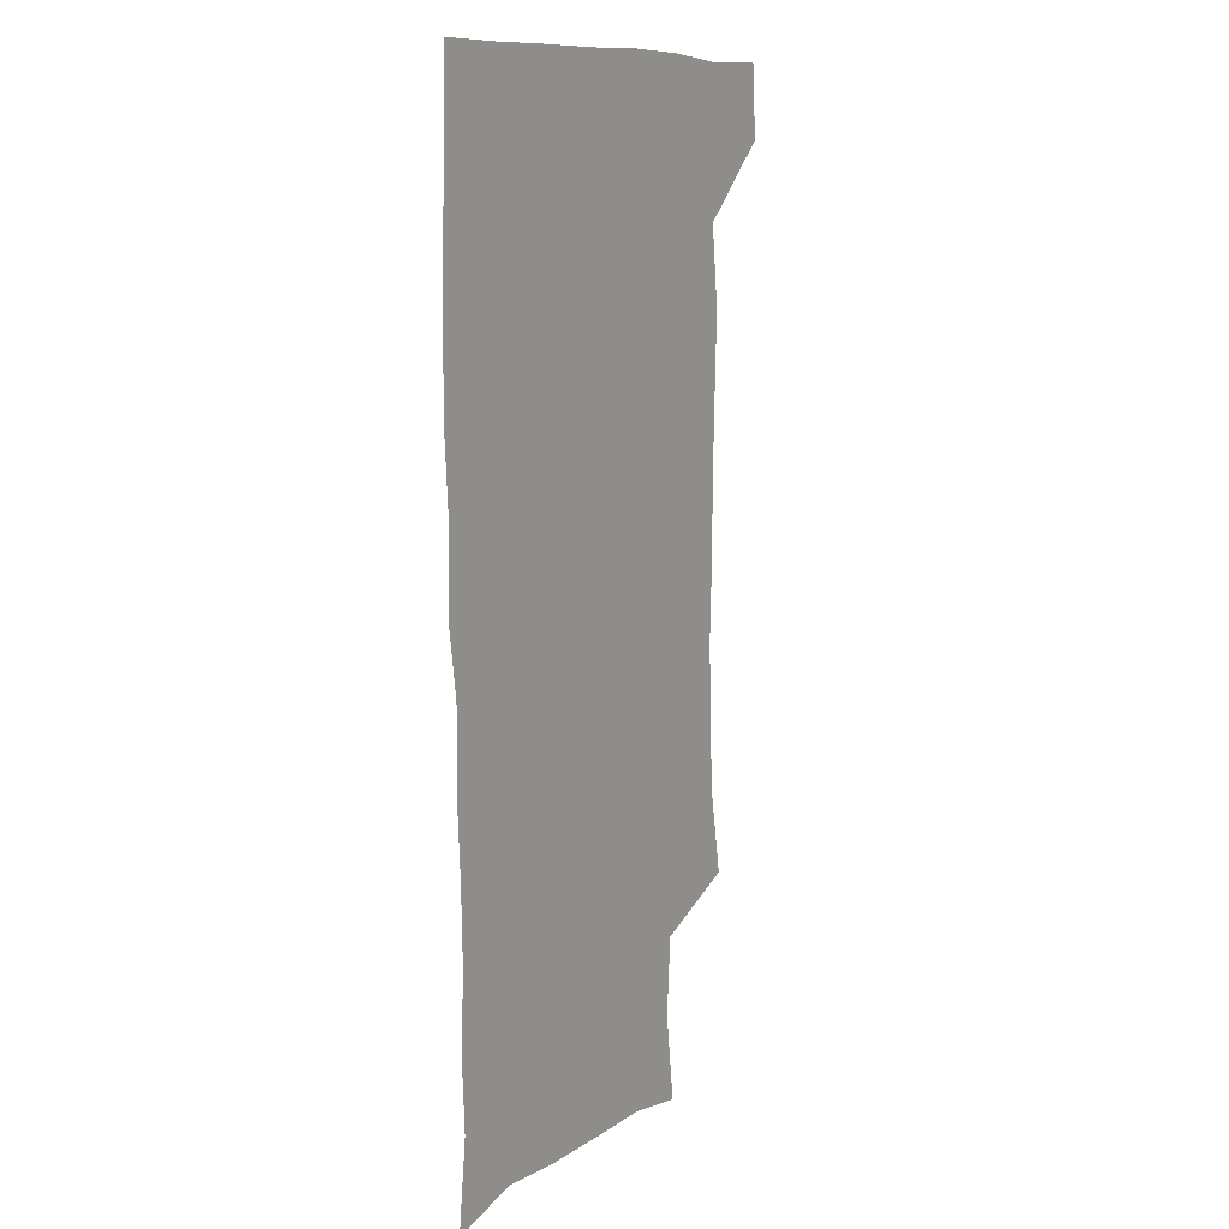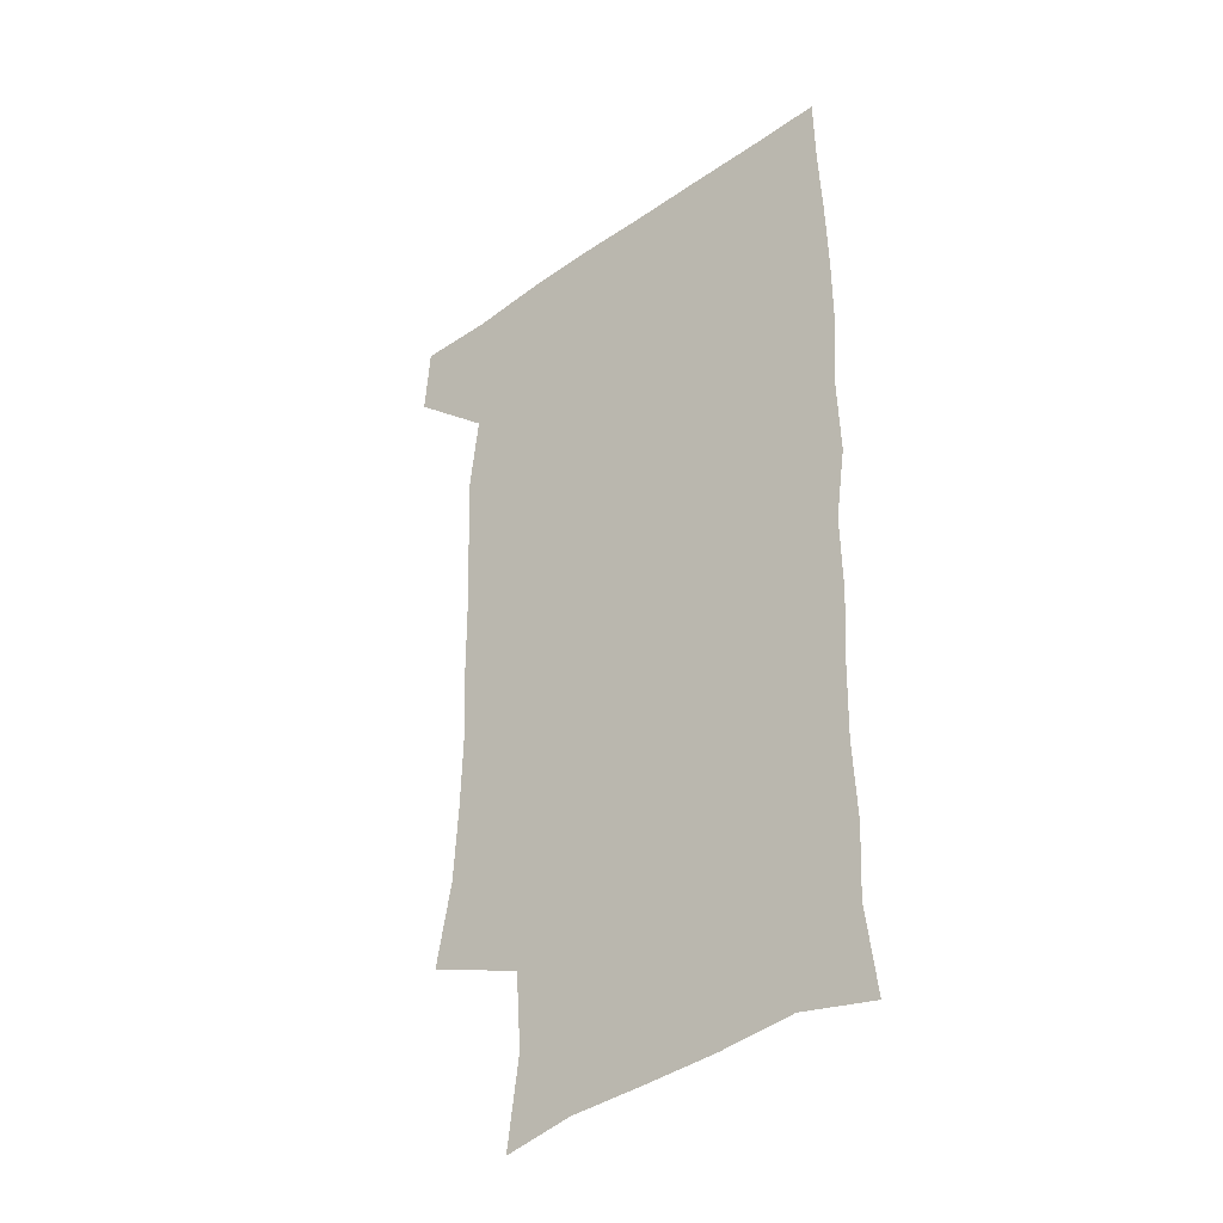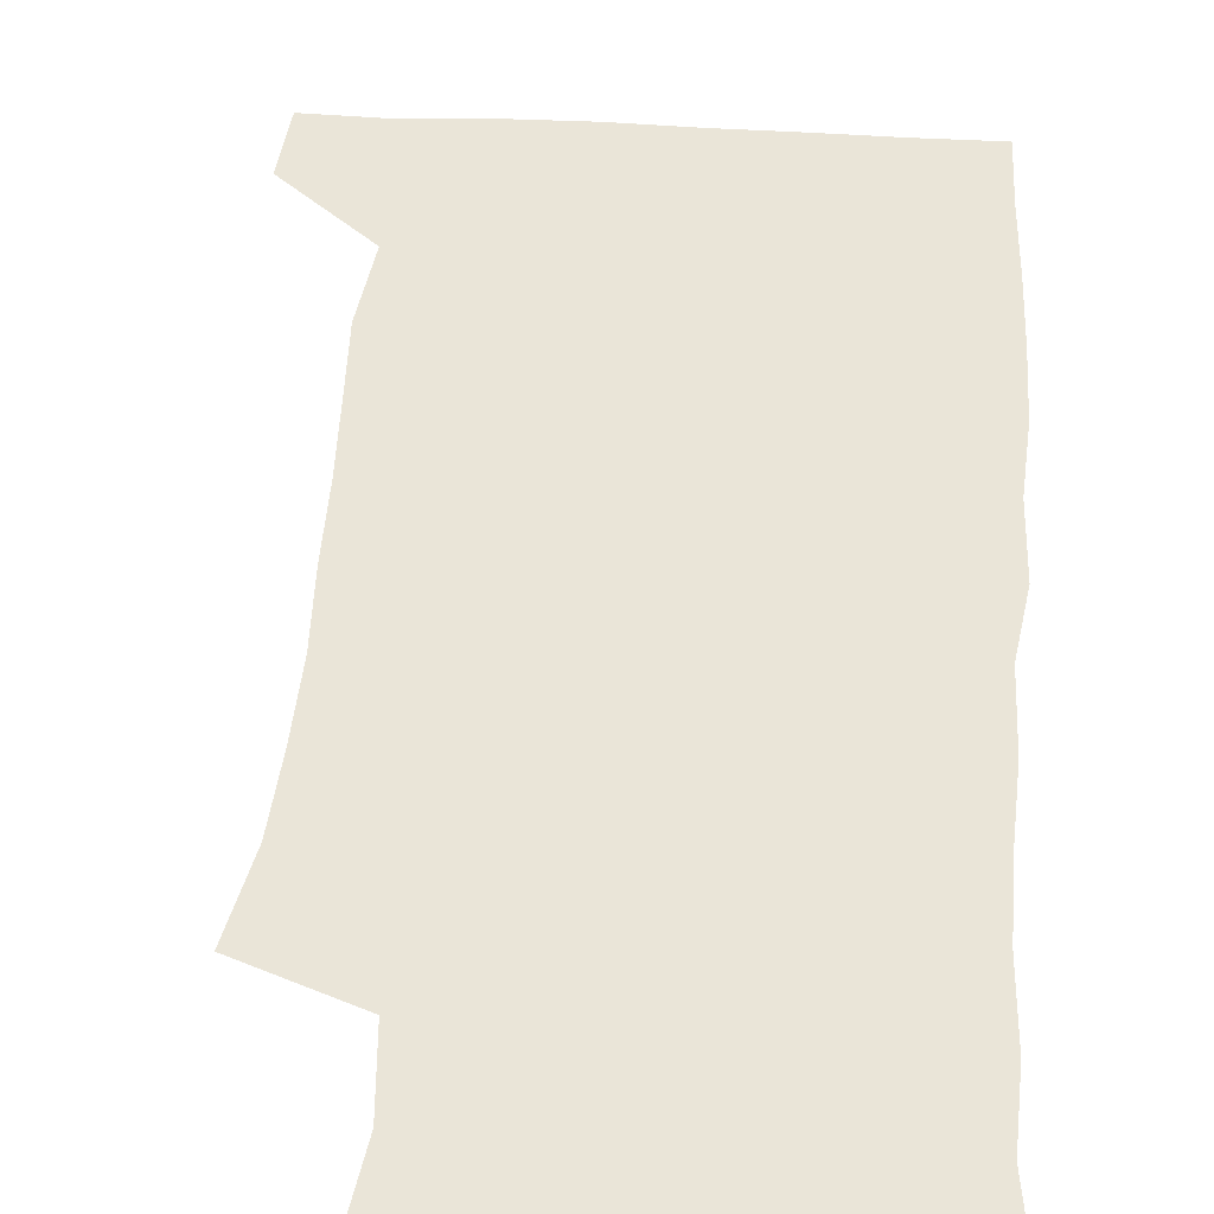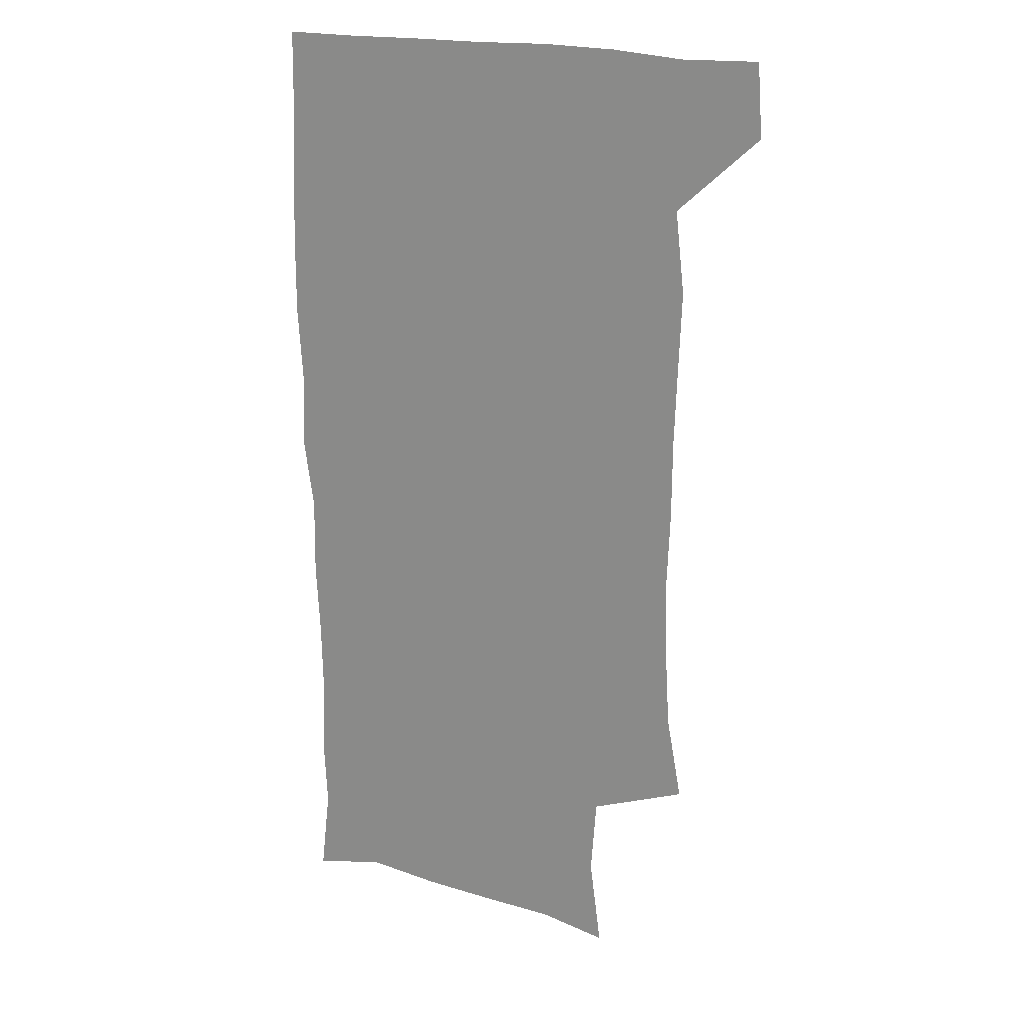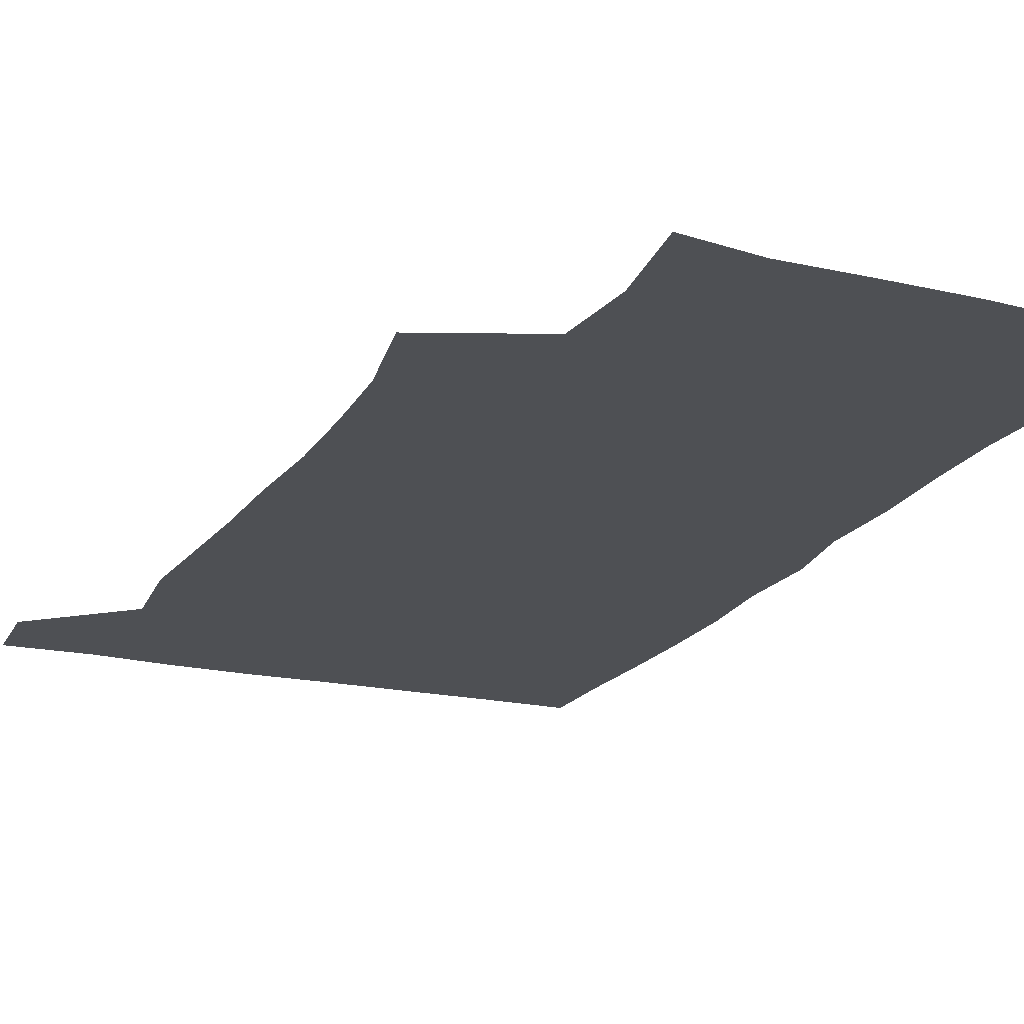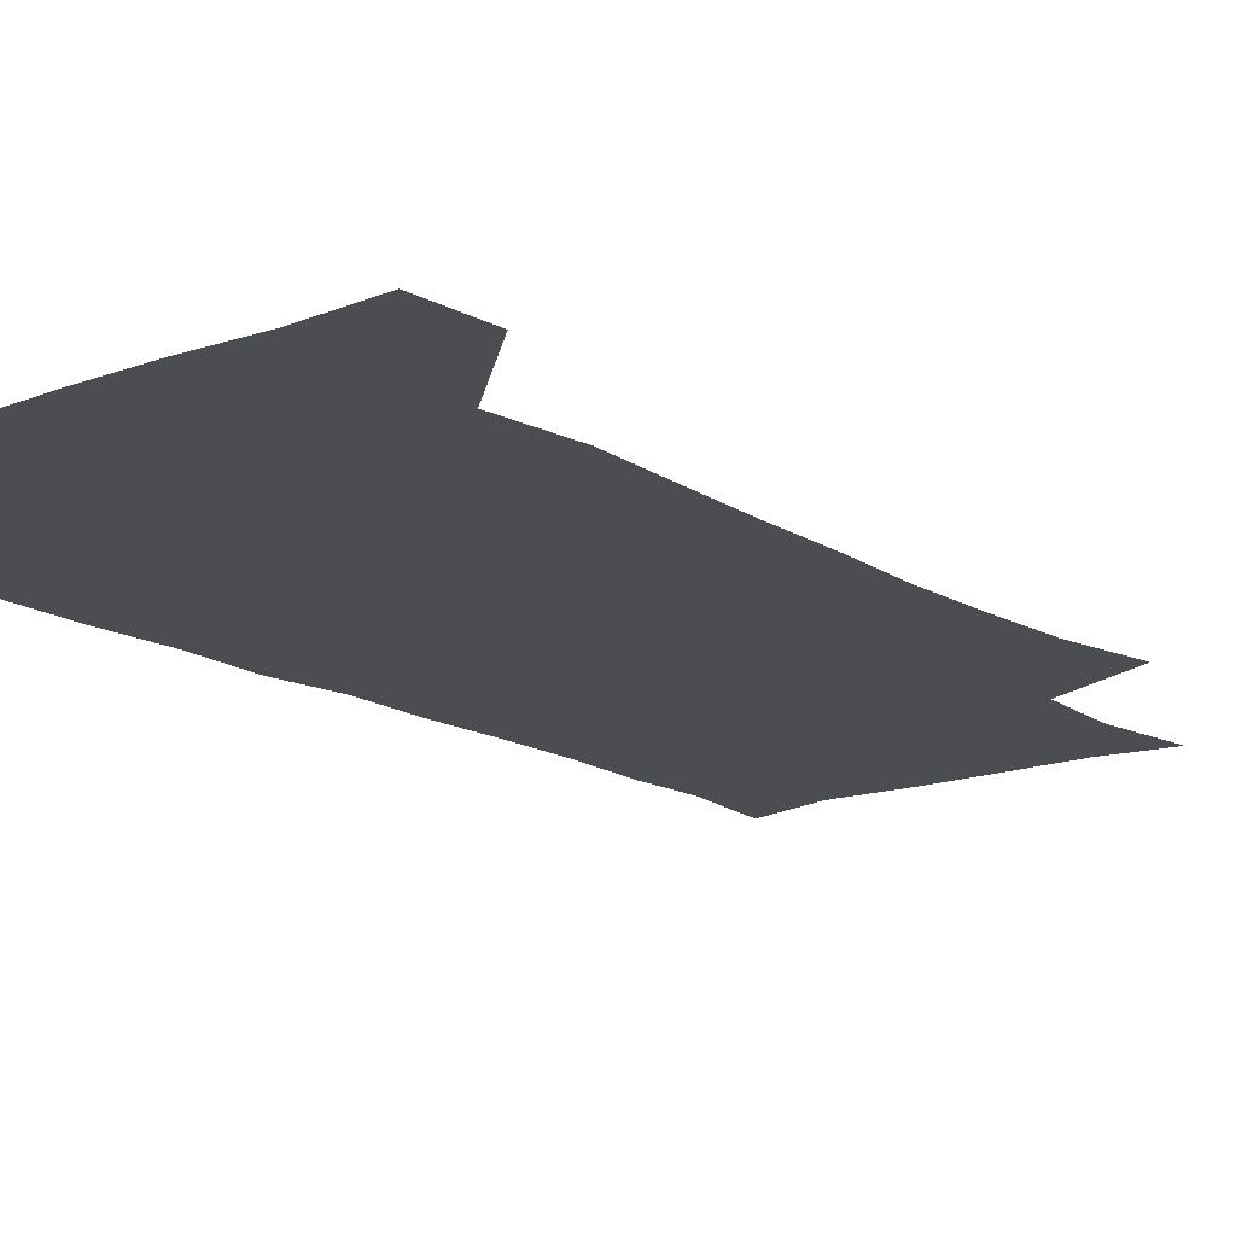
<metadata>
{"format":"obj","ext":"obj","renderer":"f3d","projection":"perspective","resolution":1024,"background":"white","views":[{"elev":10.3,"azim":120.4,"up":"+Y"},{"elev":-38.7,"azim":41.3,"up":"+Y"},{"elev":44.9,"azim":3.8,"up":"+Z"},{"elev":20.0,"azim":-152.7,"up":"+Y"},{"elev":-18.9,"azim":-23.2,"up":"+Z"},{"elev":-16.2,"azim":-141.6,"up":"+Z"}]}
</metadata>
<code>
v 477.8 540.4 0
v 480 569.6 0
v 503 252.3 0
v 509.3 286.2 0
v 511.1 316.9 0
v 512 349.1 0
v 510.8 380.4 0
v 510.6 412.9 0
v 509.4 444.9 0
v 508.2 476.3 0
v 512 509.4 0
v 510.8 539.7 0
v 511.5 568.7 0
v 540.3 169.1 0
v 545.1 205.2 0
v 542.8 236.4 0
v 546.7 271.8 0
v 547.7 302.8 0
v 546.1 331.3 0
v 546.6 362.3 0
v 546 392 0
v 544.5 421.3 0
v 543.8 451.3 0
v 544.1 481.4 0
v 543.9 510.6 0
v 544.2 539.2 0
v 540.7 570.8 0
v 568.3 173.8 0
v 574.4 215.7 0
v 575.2 247.5 0
v 575.8 278.3 0
v 575.2 306.8 0
v 575.4 337.4 0
v 575.7 367.7 0
v 574.2 395.1 0
v 573.6 424.2 0
v 574 454.3 0
v 573.7 482.9 0
v 573.6 511.2 0
v 573.7 539 0
v 570.5 571.3 0
v 598 174.1 0
v 601.2 216 0
v 602.2 250.5 0
v 602.4 280.1 0
v 602.5 309.5 0
v 602.2 337.9 0
v 602.2 367.7 0
v 602.4 397.8 0
v 602.1 426 0
v 602.2 455.4 0
v 602 483.5 0
v 602.4 511.9 0
v 601.9 540.3 0
v 601 570.4 0
v 628.9 174.9 0
v 628.6 217.1 0
v 628.6 248.8 0
v 629.2 277.3 0
v 628.8 309.7 0
v 629 339.1 0
v 629.2 368.5 0
v 629.5 397.3 0
v 629.9 425.7 0
v 629.9 454.9 0
v 630 483.6 0
v 630.2 511.9 0
v 630.6 540 0
v 630.7 570.2 0
v 659.2 177.4 0
v 656 214.1 0
v 655.7 244.7 0
v 656.2 274.1 0
v 656.2 305 0
v 656.6 335.1 0
v 657 365.1 0
v 657.8 394.3 0
v 658.1 424 0
v 658.5 453.1 0
v 659.4 482.1 0
v 659.6 511.2 0
v 659.9 540.2 0
v 660.6 569.6 0
v 690 170.2 0
v 685.9 205.5 0
v 687.4 233.7 0
v 686 265.2 0
v 686.7 295.3 0
v 688.4 325 0
v 687.9 357.1 0
v 692.2 385.6 0
v 691.2 417.6 0
v 693.2 447.5 0
v 693.2 478.2 0
v 692.4 509 0
v 691 539.7 0
v 690.6 569.7 0
v 691 601 0
f 11 12 1
f 1 12 2
f 12 13 2
f 16 17 3
f 3 17 4
f 17 18 4
f 4 18 5
f 18 19 5
f 5 19 6
f 19 20 6
f 6 20 7
f 20 21 7
f 7 21 8
f 21 22 8
f 8 22 9
f 22 23 9
f 9 23 10
f 23 24 10
f 10 24 11
f 24 25 11
f 11 25 12
f 25 26 12
f 12 26 13
f 26 27 13
f 14 28 15
f 28 29 15
f 15 29 16
f 29 30 16
f 16 30 17
f 30 31 17
f 17 31 18
f 31 32 18
f 18 32 19
f 32 33 19
f 19 33 20
f 33 34 20
f 20 34 21
f 34 35 21
f 21 35 22
f 35 36 22
f 22 36 23
f 36 37 23
f 23 37 24
f 37 38 24
f 24 38 25
f 38 39 25
f 25 39 26
f 39 40 26
f 26 40 27
f 40 41 27
f 28 42 29
f 42 43 29
f 29 43 30
f 43 44 30
f 30 44 31
f 44 45 31
f 31 45 32
f 45 46 32
f 32 46 33
f 46 47 33
f 33 47 34
f 47 48 34
f 34 48 35
f 48 49 35
f 35 49 36
f 49 50 36
f 36 50 37
f 50 51 37
f 37 51 38
f 51 52 38
f 38 52 39
f 52 53 39
f 39 53 40
f 53 54 40
f 40 54 41
f 54 55 41
f 42 56 43
f 56 57 43
f 43 57 44
f 57 58 44
f 44 58 45
f 58 59 45
f 45 59 46
f 59 60 46
f 46 60 47
f 60 61 47
f 47 61 48
f 61 62 48
f 48 62 49
f 62 63 49
f 49 63 50
f 63 64 50
f 50 64 51
f 64 65 51
f 51 65 52
f 65 66 52
f 52 66 53
f 66 67 53
f 53 67 54
f 67 68 54
f 54 68 55
f 68 69 55
f 56 70 57
f 70 71 57
f 57 71 58
f 71 72 58
f 58 72 59
f 72 73 59
f 59 73 60
f 73 74 60
f 60 74 61
f 74 75 61
f 61 75 62
f 75 76 62
f 62 76 63
f 76 77 63
f 63 77 64
f 77 78 64
f 64 78 65
f 78 79 65
f 65 79 66
f 79 80 66
f 66 80 67
f 80 81 67
f 67 81 68
f 81 82 68
f 68 82 69
f 82 83 69
f 70 84 71
f 84 85 71
f 71 85 72
f 85 86 72
f 72 86 73
f 86 87 73
f 73 87 74
f 87 88 74
f 74 88 75
f 88 89 75
f 75 89 76
f 89 90 76
f 76 90 77
f 90 91 77
f 77 91 78
f 91 92 78
f 78 92 79
f 92 93 79
f 79 93 80
f 93 94 80
f 80 94 81
f 94 95 81
f 81 95 82
f 95 96 82
f 82 96 83
f 96 97 83

</code>
